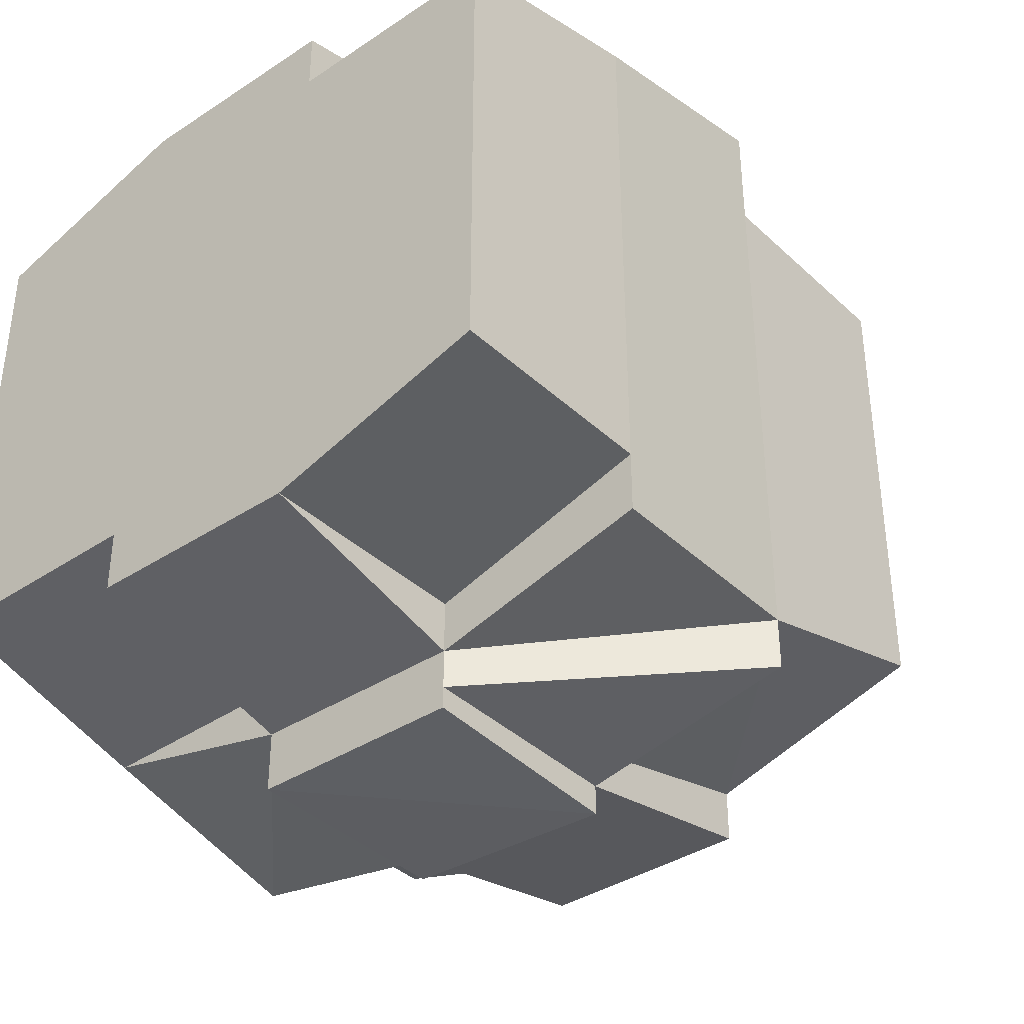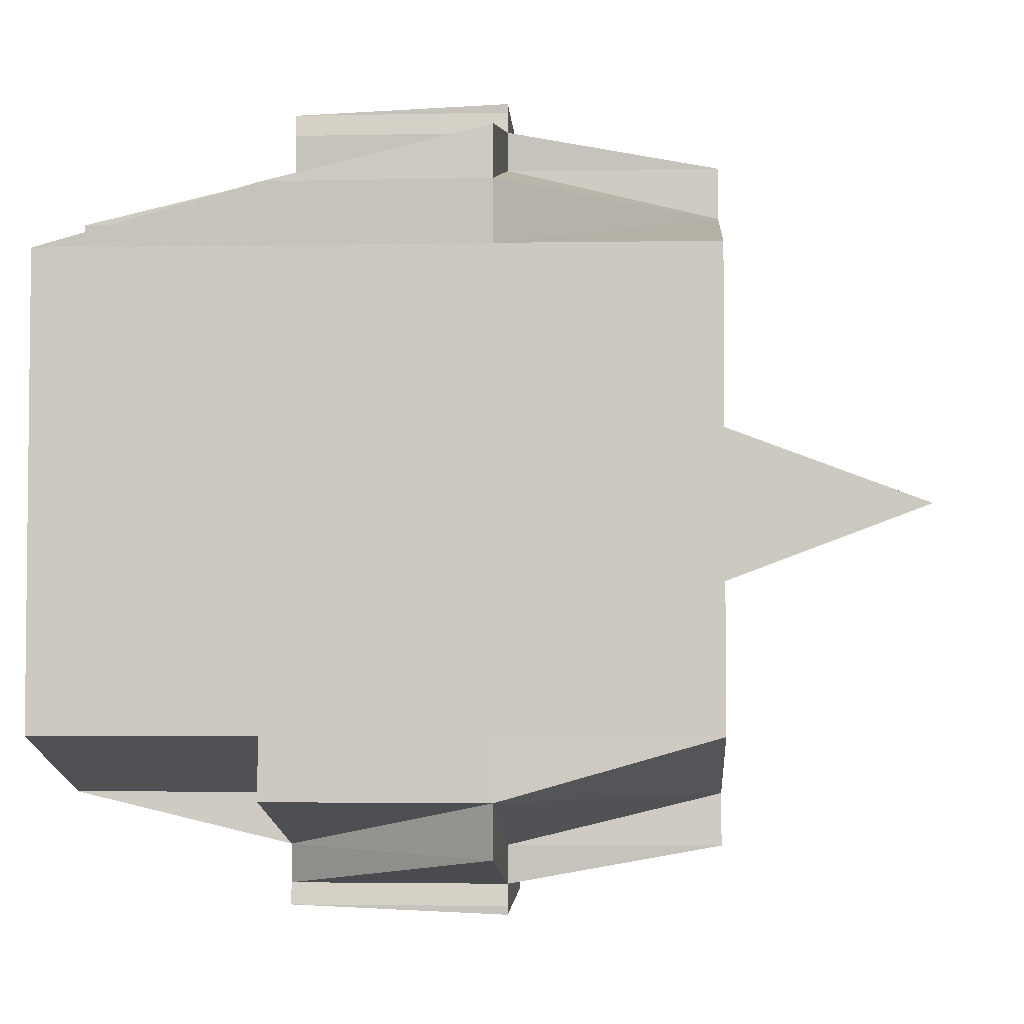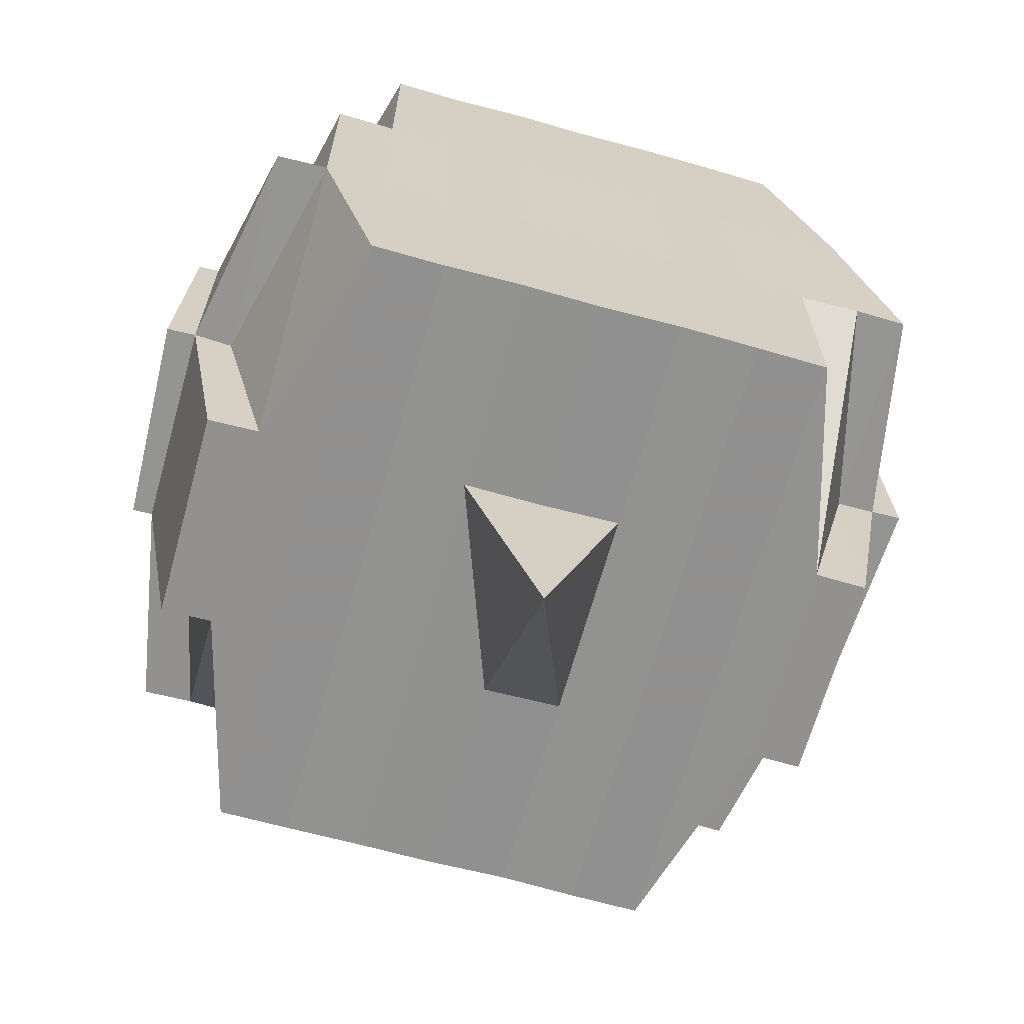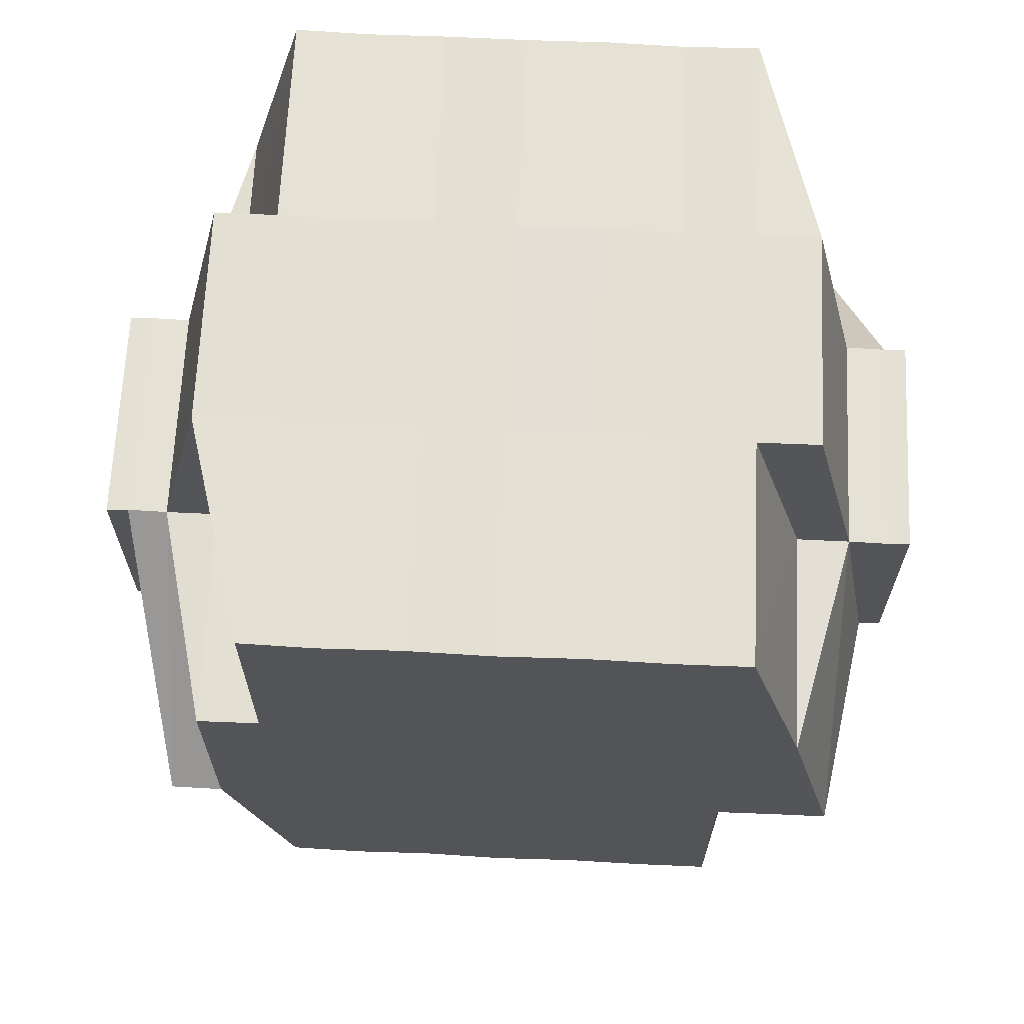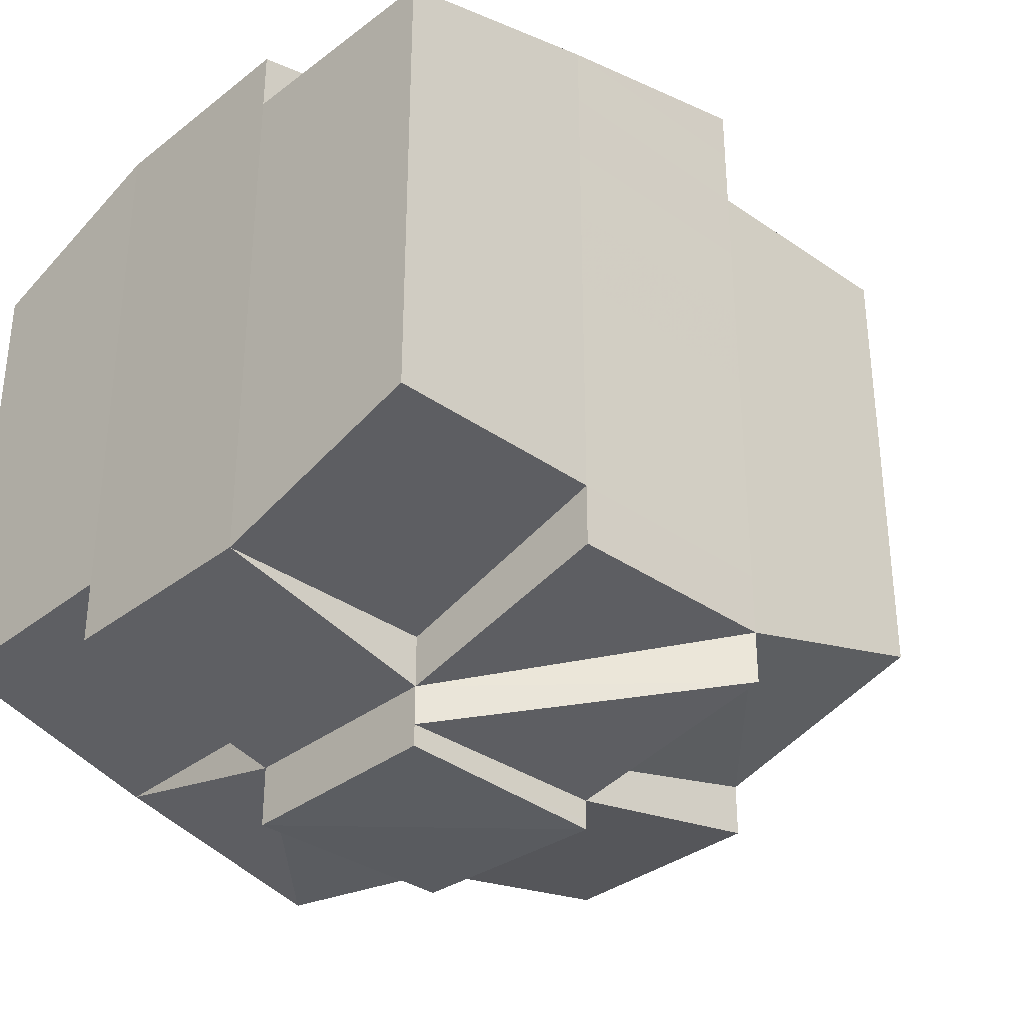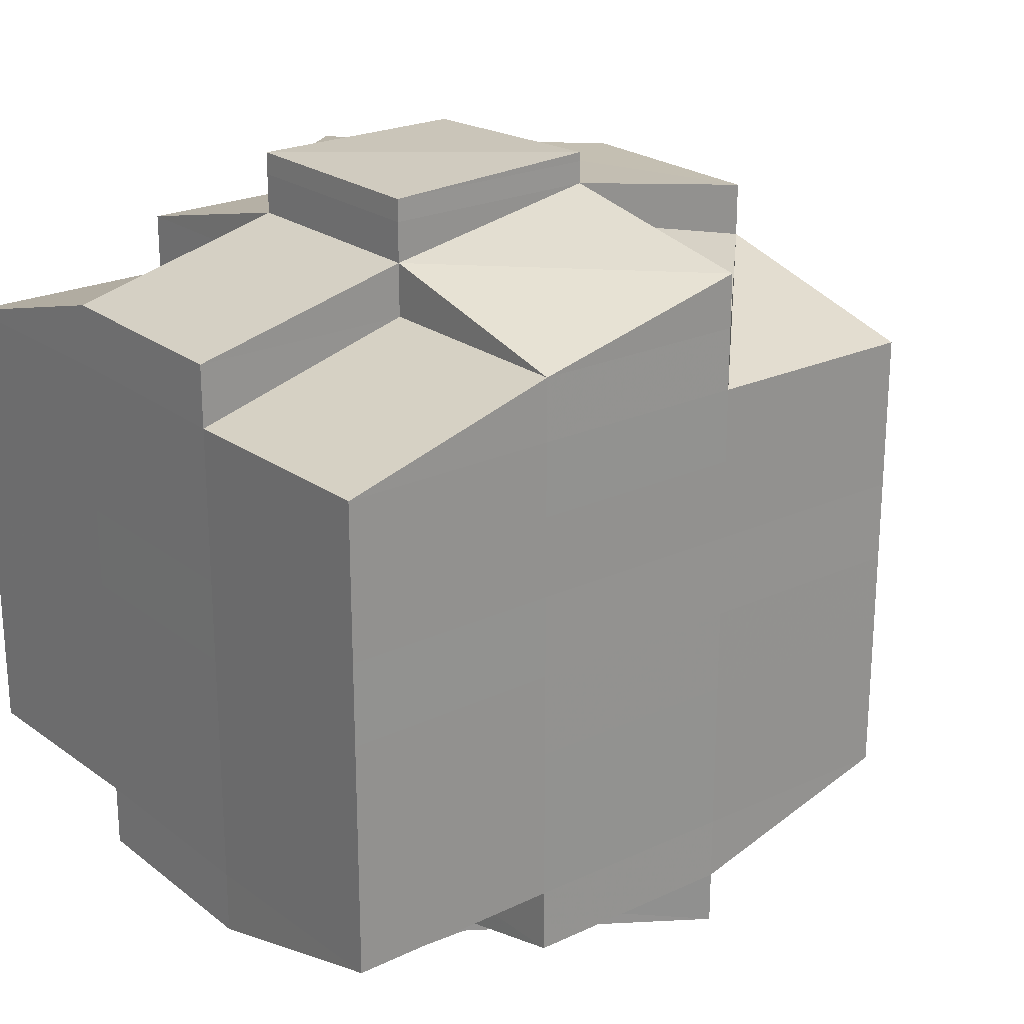
<metadata>
{"format":"obj","ext":"obj","renderer":"f3d","projection":"perspective","resolution":1024,"background":"white","views":[{"elev":-38.0,"azim":-139.3,"up":"+Z"},{"elev":-3.9,"azim":-86.7,"up":"+Z"},{"elev":-66.3,"azim":-105.6,"up":"+Y"},{"elev":66.2,"azim":92.7,"up":"+Y"},{"elev":-33.9,"azim":-133.5,"up":"+Z"},{"elev":22.8,"azim":-128.6,"up":"+Z"}]}
</metadata>
<code>
o 4847
v 2168 1876 17.53
v 2168 1876 17.53
v 2168 1876 17.53
v 2168 1876 17.53
v 2168 1876 17.53
v 2168 1876 17.53
v 2168 1876 17.53
v 2168 1876 17.53
v 2168 1876 17.53
v 2168 1876 17.53
v 2168 1876 17.53
v 2168 1876 17.53
v 2168 1876 17.53
v 2168 1876 17.53
v 2168 1876 17.53
v 2168 1876 17.53
v 2168 1876 17.53
v 2168 1876 17.53
v 2168 1876 17.53
v 2168 1876 17.53
v 2168 1876 17.53
v 2168 1876 17.53
v 2168 1876 17.53
v 2168 1876 17.53
v 2168 1876 17.53
v 2168 1876 17.53
v 2168 1876 17.53
v 2168 1876 17.53
v 2168 1876 17.53
v 2168 1876 17.53
v 2168 1876 17.53
v 2168 1876 17.53
v 2168 1876 17.53
v 2168 1876 17.53
v 2168 1876 17.53
v 2168 1876 17.53
v 2168 1876 17.54
v 2168 1876 17.54
v 2168 1876 17.54
v 2168 1876 17.53
v 2168 1876 17.54
v 2168 1876 17.53
v 2168 1876 17.53
v 2168 1876 17.53
v 2168 1876 17.54
v 2168 1876 17.54
v 2168 1876 17.53
v 2168 1876 17.53
v 2168 1876 17.53
v 2168 1876 17.53
v 2168 1876 17.53
v 2168 1876 17.53
v 2168 1876 17.53
v 2168 1876 17.53
v 2168 1876 17.53
v 2168 1876 17.53
v 2168 1876 17.53
v 2168 1876 17.53
v 2168 1876 17.53
v 2168 1876 17.53
v 2168 1876 17.53
v 2168 1876 17.53
v 2168 1876 17.53
v 2168 1876 17.53
v 2168 1876 17.54
v 2168 1876 17.54
v 2168 1876 17.53
v 2168 1876 17.54
v 2168 1876 17.53
v 2168 1876 17.54
v 2168 1876 17.54
v 2168 1876 17.54
v 2168 1876 17.54
v 2168 1876 17.54
v 2168 1876 17.54
v 2168 1876 17.54
v 2168 1876 17.54
v 2168 1876 17.55
v 2168 1876 17.54
v 2168 1876 17.54
v 2168 1876 17.54
v 2168 1876 17.53
v 2168 1876 17.53
v 2168 1876 17.54
v 2168 1876 17.54
v 2168 1876 17.54
v 2168 1876 17.55
v 2168 1876 17.55
v 2168 1876 17.55
v 2168 1876 17.55
v 2168 1876 17.55
v 2168 1876 17.54
v 2168 1876 17.55
v 2168 1876 17.55
v 2168 1876 17.55
v 2168 1876 17.56
v 2168 1876 17.55
v 2168 1876 17.55
v 2168 1876 17.55
v 2168 1876 17.55
v 2168 1876 17.55
v 2168 1876 17.55
v 2168 1876 17.55
v 2168 1876 17.55
v 2168 1876 17.56
v 2168 1876 17.56
v 2168 1876 17.56
v 2168 1876 17.56
v 2168 1876 17.56
v 2168 1876 17.56
v 2168 1876 17.55
v 2168 1876 17.56
v 2168 1876 17.56
v 2168 1876 17.56
v 2168 1876 17.56
v 2168 1876 17.56
v 2168 1876 17.56
v 2168 1876 17.56
v 2168 1876 17.56
v 2168 1876 17.56
v 2168 1876 17.57
v 2168 1876 17.57
v 2168 1876 17.57
v 2168 1876 17.56
v 2168 1876 17.56
v 2168 1876 17.56
v 2168 1876 17.57
v 2168 1876 17.57
v 2168 1876 17.57
v 2168 1876 17.57
v 2168 1876 17.56
v 2168 1876 17.57
v 2168 1876 17.57
v 2168 1876 17.57
v 2168 1876 17.57
v 2168 1876 17.57
v 2168 1876 17.57
v 2168 1876 17.56
v 2168 1876 17.56
v 2168 1876 17.56
v 2168 1876 17.56
v 2168 1876 17.57
v 2168 1876 17.56
v 2168 1876 17.56
v 2168 1876 17.56
v 2168 1876 17.57
v 2168 1876 17.57
v 2168 1876 17.57
v 2168 1876 17.57
v 2168 1876 17.57
v 2168 1876 17.56
v 2168 1876 17.56
v 2168 1876 17.56
v 2168 1876 17.55
v 2168 1876 17.55
v 2168 1876 17.55
v 2168 1876 17.55
v 2168 1876 17.55
v 2168 1876 17.55
v 2168 1876 17.55
v 2168 1876 17.54
v 2168 1876 17.55
v 2168 1876 17.54
v 2168 1876 17.54
v 2168 1876 17.55
v 2168 1876 17.56
v 2168 1876 17.55
v 2168 1876 17.56
v 2168 1876 17.56
v 2168 1876 17.55
v 2168 1876 17.56
v 2168 1876 17.56
v 2168 1876 17.55
v 2168 1876 17.55
v 2168 1876 17.56
v 2168 1876 17.56
v 2168 1876 17.56
v 2168 1876 17.56
v 2168 1876 17.56
v 2168 1876 17.56
v 2168 1876 17.56
v 2168 1876 17.56
v 2168 1876 17.57
v 2168 1876 17.56
v 2168 1876 17.56
v 2168 1876 17.56
v 2168 1876 17.55
v 2168 1876 17.56
v 2168 1876 17.56
v 2168 1876 17.56
v 2168 1876 17.56
v 2168 1876 17.56
v 2168 1876 17.56
v 2168 1876 17.56
v 2168 1876 17.56
v 2168 1876 17.56
v 2168 1876 17.56
v 2168 1876 17.56
v 2168 1876 17.56
v 2168 1876 17.55
v 2168 1876 17.56
v 2168 1876 17.55
v 2168 1876 17.55
v 2168 1876 17.55
v 2168 1876 17.56
v 2168 1876 17.55
v 2168 1876 17.55
v 2168 1876 17.55
v 2168 1876 17.55
v 2168 1876 17.55
v 2168 1876 17.55
v 2168 1876 17.54
v 2168 1876 17.55
v 2168 1876 17.55
v 2168 1876 17.55
v 2168 1876 17.54
v 2168 1876 17.54
v 2168 1876 17.54
v 2168 1876 17.54
v 2168 1876 17.54
v 2168 1876 17.54
v 2168 1876 17.54
v 2168 1876 17.54
v 2168 1876 17.54
v 2168 1876 17.54
v 2168 1876 17.54
v 2168 1876 17.54
v 2168 1876 17.54
v 2168 1876 17.54
v 2168 1876 17.53
v 2168 1876 17.54
v 2168 1876 17.54
v 2168 1876 17.54
v 2168 1876 17.54
v 2168 1876 17.53
v 2168 1876 17.54
v 2168 1876 17.53
v 2168 1876 17.53
v 2168 1876 17.53
v 2168 1876 17.53
v 2168 1876 17.53
v 2168 1876 17.53
v 2168 1876 17.53
v 2168 1876 17.53
v 2168 1876 17.53
v 2168 1876 17.53
v 2168 1876 17.54
v 2168 1876 17.53
v 2168 1876 17.54
v 2168 1876 17.54
v 2168 1876 17.54
v 2168 1876 17.54
v 2168 1876 17.54
v 2168 1876 17.54
v 2168 1876 17.55
v 2168 1876 17.55
v 2168 1876 17.55
v 2168 1876 17.54
v 2168 1876 17.55
v 2168 1876 17.55
v 2168 1876 17.54
v 2168 1876 17.54
v 2168 1876 17.53
v 2168 1876 17.53
v 2168 1876 17.53
v 2168 1876 17.54
v 2168 1876 17.53
v 2168 1876 17.53
v 2168 1876 17.53
v 2168 1876 17.54
v 2168 1876 17.53
v 2168 1876 17.53
v 2168 1876 17.53
v 2168 1876 17.54
v 2168 1876 17.54
v 2168 1876 17.54
v 2168 1876 17.54
v 2168 1876 17.54
v 2168 1876 17.54
v 2168 1876 17.54
v 2168 1876 17.55
v 2168 1876 17.54
v 2168 1876 17.54
v 2168 1876 17.55
v 2168 1876 17.55
v 2168 1876 17.55
v 2168 1876 17.55
v 2168 1876 17.55
v 2168 1876 17.54
v 2168 1876 17.54
v 2168 1876 17.55
v 2168 1876 17.55
v 2168 1876 17.55
v 2168 1876 17.55
v 2168 1876 17.55
v 2168 1876 17.55
v 2168 1876 17.55
v 2168 1876 17.56
v 2168 1876 17.55
v 2168 1876 17.55
v 2168 1876 17.56
v 2168 1876 17.56
v 2168 1876 17.56
v 2168 1876 17.56
v 2168 1876 17.56
v 2168 1876 17.56
v 2168 1876 17.56
v 2168 1876 17.56
v 2168 1876 17.56
v 2168 1876 17.56
v 2168 1876 17.56
v 2168 1876 17.56
v 2168 1876 17.56
v 2168 1876 17.57
v 2168 1876 17.56
v 2168 1876 17.56
v 2168 1876 17.53
v 2168 1876 17.53
v 2168 1876 17.53
v 2168 1876 17.53
v 2168 1876 17.53
v 2168 1876 17.53
v 2168 1876 17.53
v 2168 1876 17.53
v 2168 1876 17.53
v 2168 1876 17.53
v 2168 1876 17.53
v 2168 1876 17.53
v 2168 1876 17.53
v 2168 1876 17.53
v 2168 1876 17.54
v 2168 1876 17.55
v 2168 1876 17.55
v 2168 1876 17.54
v 2168 1876 17.55
v 2168 1876 17.55
v 2168 1876 17.56
v 2168 1876 17.56
v 2168 1876 17.56
v 2168 1876 17.56
v 2168 1876 17.56
v 2168 1876 17.56
v 2168 1876 17.56
v 2168 1876 17.56
v 2168 1876 17.56
v 2168 1876 17.56
v 2168 1876 17.56
v 2168 1876 17.56
v 2168 1876 17.56
v 2168 1876 17.56
v 2168 1876 17.56
v 2168 1876 17.57
v 2168 1876 17.57
v 2168 1876 17.57
v 2168 1876 17.57
v 2168 1876 17.57
v 2168 1876 17.57
v 2168 1876 17.57
v 2168 1876 17.57
v 2168 1876 17.57
v 2168 1876 17.57
f 1 2 3
f 4 5 2
f 6 7 5
f 8 6 9
f 10 11 3
f 12 13 10
f 13 14 15
f 15 16 11
f 17 18 16
f 19 20 18
f 21 22 4
f 22 23 24
f 25 21 26
f 27 19 28
f 29 30 28
f 28 31 32
f 33 32 34
f 35 36 34
f 27 37 19
f 37 38 31
f 39 37 27
f 40 39 27
f 41 39 42
f 43 40 44
f 45 46 43
f 40 47 48
f 49 40 50
f 49 48 51
f 52 53 49
f 54 51 55
f 56 57 54
f 58 57 59
f 56 60 61
f 57 62 60
f 63 64 62
f 65 66 64
f 63 65 67
f 68 65 69
f 70 71 65
f 71 72 73
f 74 73 65
f 65 73 75
f 73 76 75
f 75 76 46
f 73 77 76
f 72 78 77
f 79 77 73
f 76 80 81
f 82 81 83
f 77 84 76
f 84 85 80
f 76 84 86
f 77 87 84
f 88 87 77
f 78 89 87
f 87 90 84
f 90 91 85
f 84 90 92
f 87 93 90
f 89 94 93
f 95 93 87
f 94 96 97
f 93 98 90
f 90 98 99
f 93 97 98
f 100 97 93
f 98 101 91
f 97 102 98
f 102 103 101
f 98 102 104
f 97 105 102
f 106 105 97
f 105 107 102
f 106 108 109
f 107 110 103
f 102 107 111
f 107 112 110
f 113 114 112
f 115 116 107
f 117 118 107
f 118 119 116
f 120 121 113
f 121 122 123
f 124 120 125
f 126 113 125
f 122 127 128
f 129 128 130
f 125 131 108
f 132 130 131
f 133 127 134
f 135 133 132
f 136 134 137
f 138 135 139
f 140 138 141
f 142 137 143
f 144 143 145
f 146 147 142
f 147 148 149
f 150 149 151
f 152 145 153
f 152 153 154
f 155 154 156
f 155 152 157
f 158 156 159
f 160 159 161
f 158 155 162
f 163 161 164
f 165 155 158
f 166 152 155
f 165 166 155
f 167 165 158
f 166 168 152
f 168 141 152
f 169 166 165
f 169 168 166
f 170 171 165
f 172 168 169
f 173 170 167
f 174 165 167
f 172 175 168
f 176 175 177
f 178 172 169
f 179 172 178
f 175 180 181
f 182 183 180
f 184 183 185
f 178 186 187
f 188 189 178
f 189 190 191
f 192 190 193
f 194 190 195
f 196 195 197
f 198 193 199
f 200 178 174
f 201 178 200
f 198 201 202
f 202 201 200
f 200 187 203
f 204 205 202
f 202 200 206
f 206 203 207
f 206 200 208
f 209 202 206
f 111 202 209
f 210 204 209
f 209 206 211
f 211 207 212
f 211 206 213
f 214 209 211
f 104 209 214
f 215 210 214
f 214 211 216
f 216 212 217
f 216 211 218
f 219 214 216
f 99 214 219
f 220 215 219
f 219 216 221
f 221 217 38
f 221 216 222
f 223 219 221
f 92 219 223
f 224 220 223
f 223 221 37
f 37 221 225
f 39 223 37
f 226 224 39
f 86 223 39
f 222 227 228
f 229 228 230
f 231 232 228
f 232 233 227
f 228 227 234
f 228 234 235
f 19 228 235
f 234 236 235
f 235 236 237
f 235 237 238
f 239 240 238
f 238 241 242
f 243 242 244
f 245 246 244
f 236 247 237
f 237 247 248
f 234 249 236
f 227 249 234
f 249 164 250
f 251 252 247
f 227 253 249
f 218 253 227
f 253 163 249
f 249 163 254
f 253 255 163
f 213 255 253
f 233 256 253
f 256 173 255
f 255 257 258
f 167 259 257
f 255 167 260
f 208 167 255
f 254 261 247
f 247 262 263
f 264 263 265
f 247 261 266
f 267 268 265
f 269 270 268
f 271 272 265
f 273 274 272
f 275 276 271
f 266 277 276
f 261 277 266
f 277 278 274
f 252 279 261
f 261 280 277
f 279 281 280
f 282 280 261
f 283 284 282
f 284 285 286
f 286 287 280
f 281 288 287
f 280 289 277
f 280 287 289
f 277 289 74
f 289 290 278
f 287 291 289
f 289 291 79
f 291 292 290
f 287 293 291
f 162 293 287
f 288 294 293
f 293 295 291
f 291 295 88
f 295 296 292
f 293 297 295
f 157 297 293
f 294 298 297
f 297 299 295
f 295 299 95
f 299 300 296
f 297 301 299
f 298 302 301
f 303 301 297
f 301 304 299
f 299 304 100
f 304 305 300
f 304 306 305
f 301 307 304
f 307 125 304
f 141 307 301
f 141 308 307
f 309 308 310
f 308 311 312
f 313 314 311
f 315 314 316
f 317 318 319
f 318 320 321
f 317 322 323
f 324 325 326
f 327 328 329
f 330 331 328
f 332 333 334
f 335 336 333
f 337 338 339
f 340 341 342
f 343 344 341
f 345 346 347
f 348 349 350
f 351 352 349
f 353 354 352
f 119 355 351
f 355 353 356
f 123 356 351
f 357 358 359
f 359 360 361

</code>
